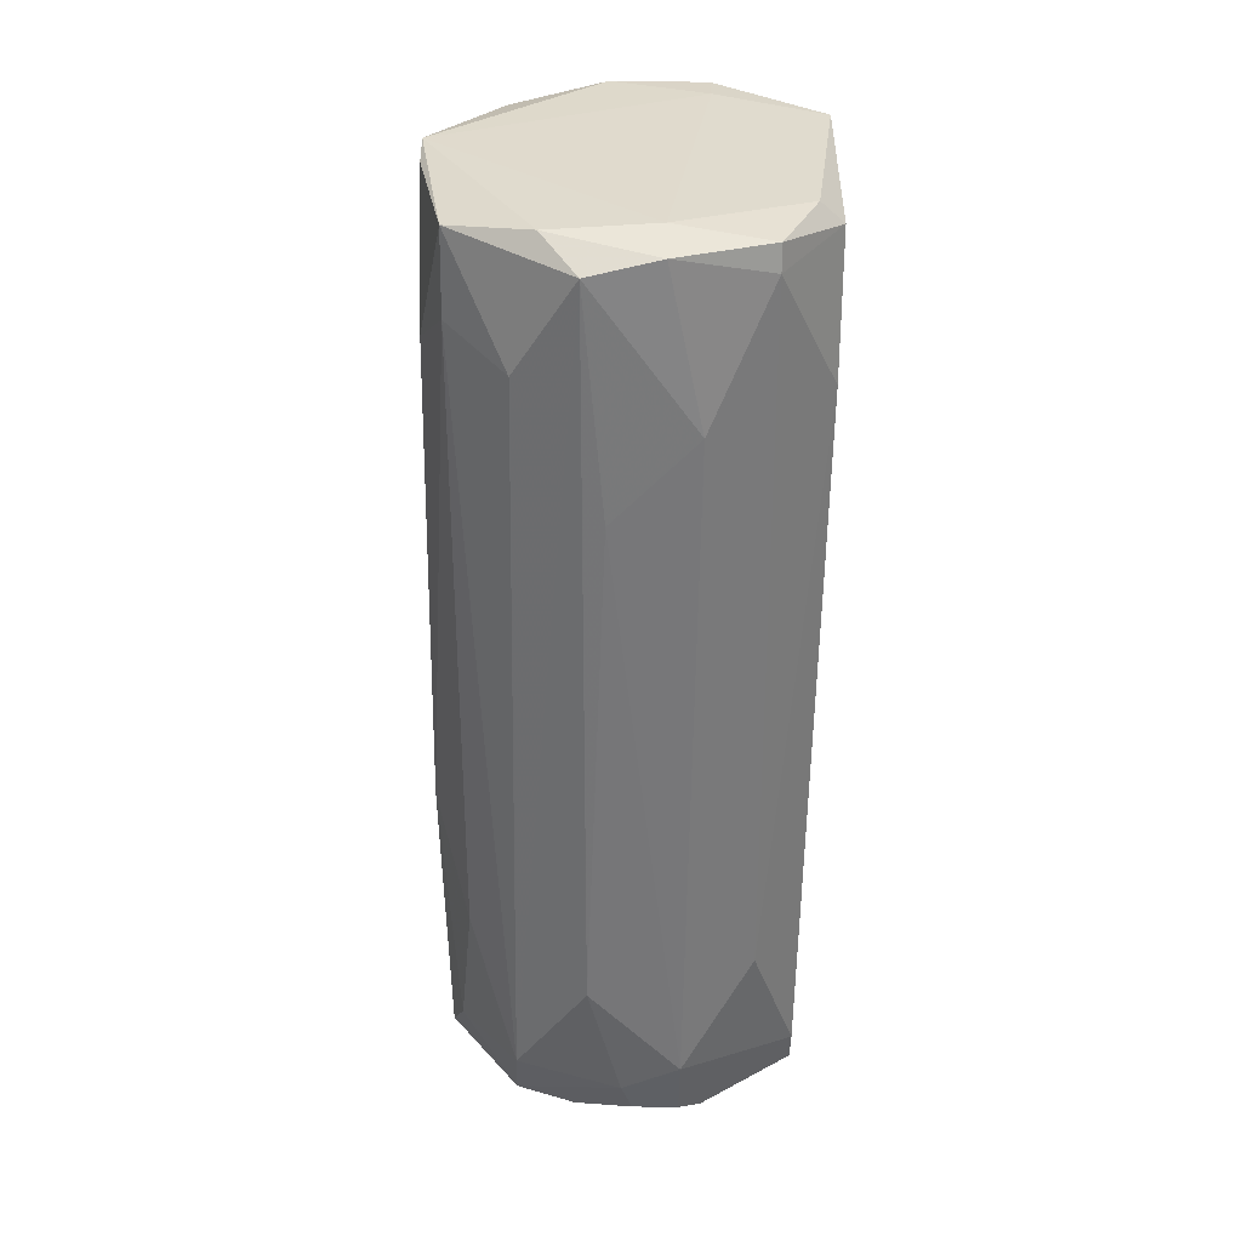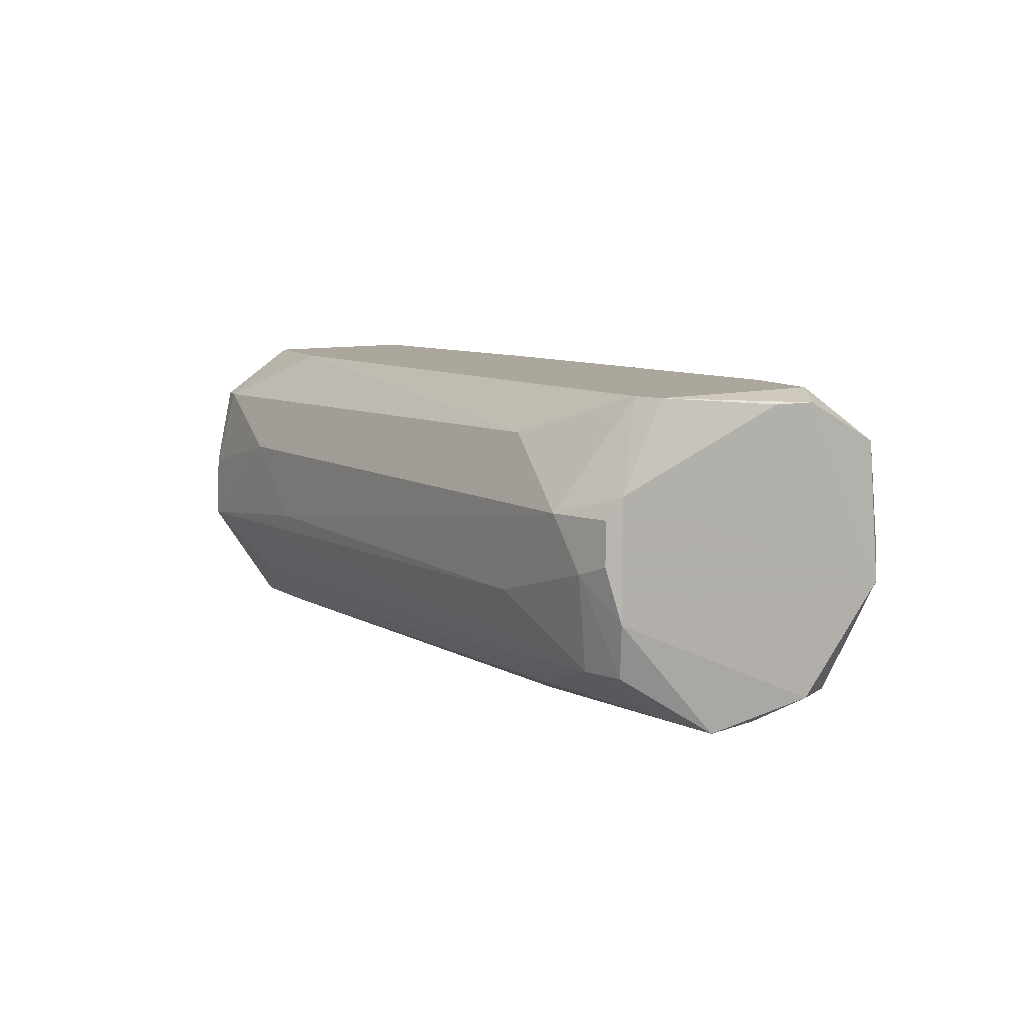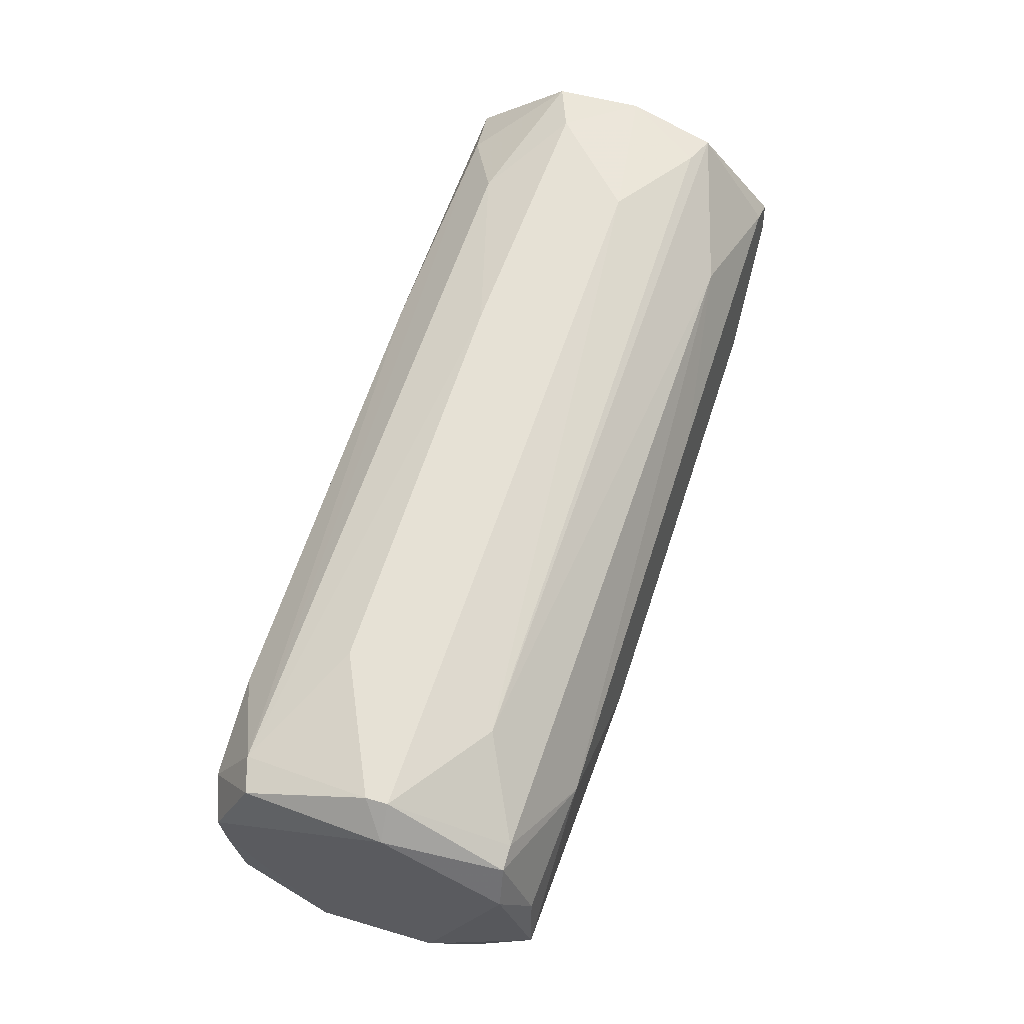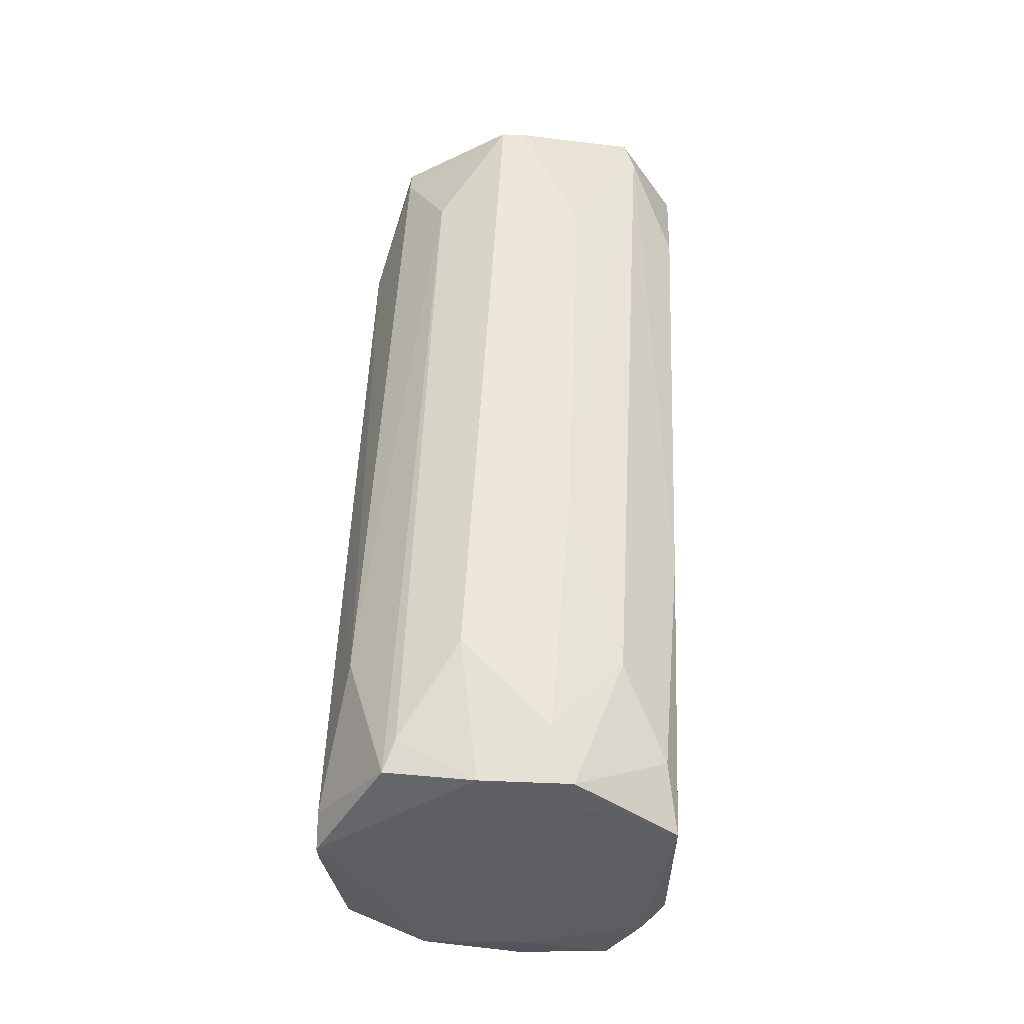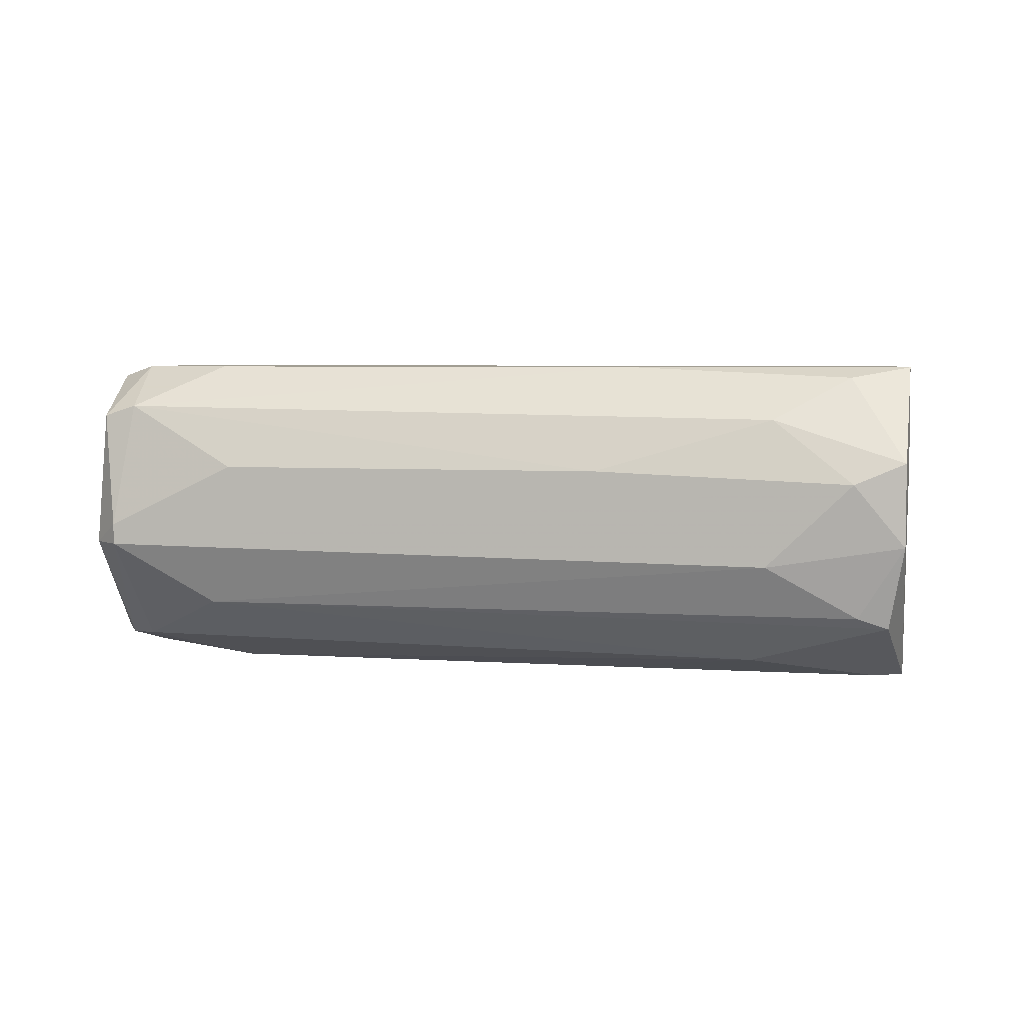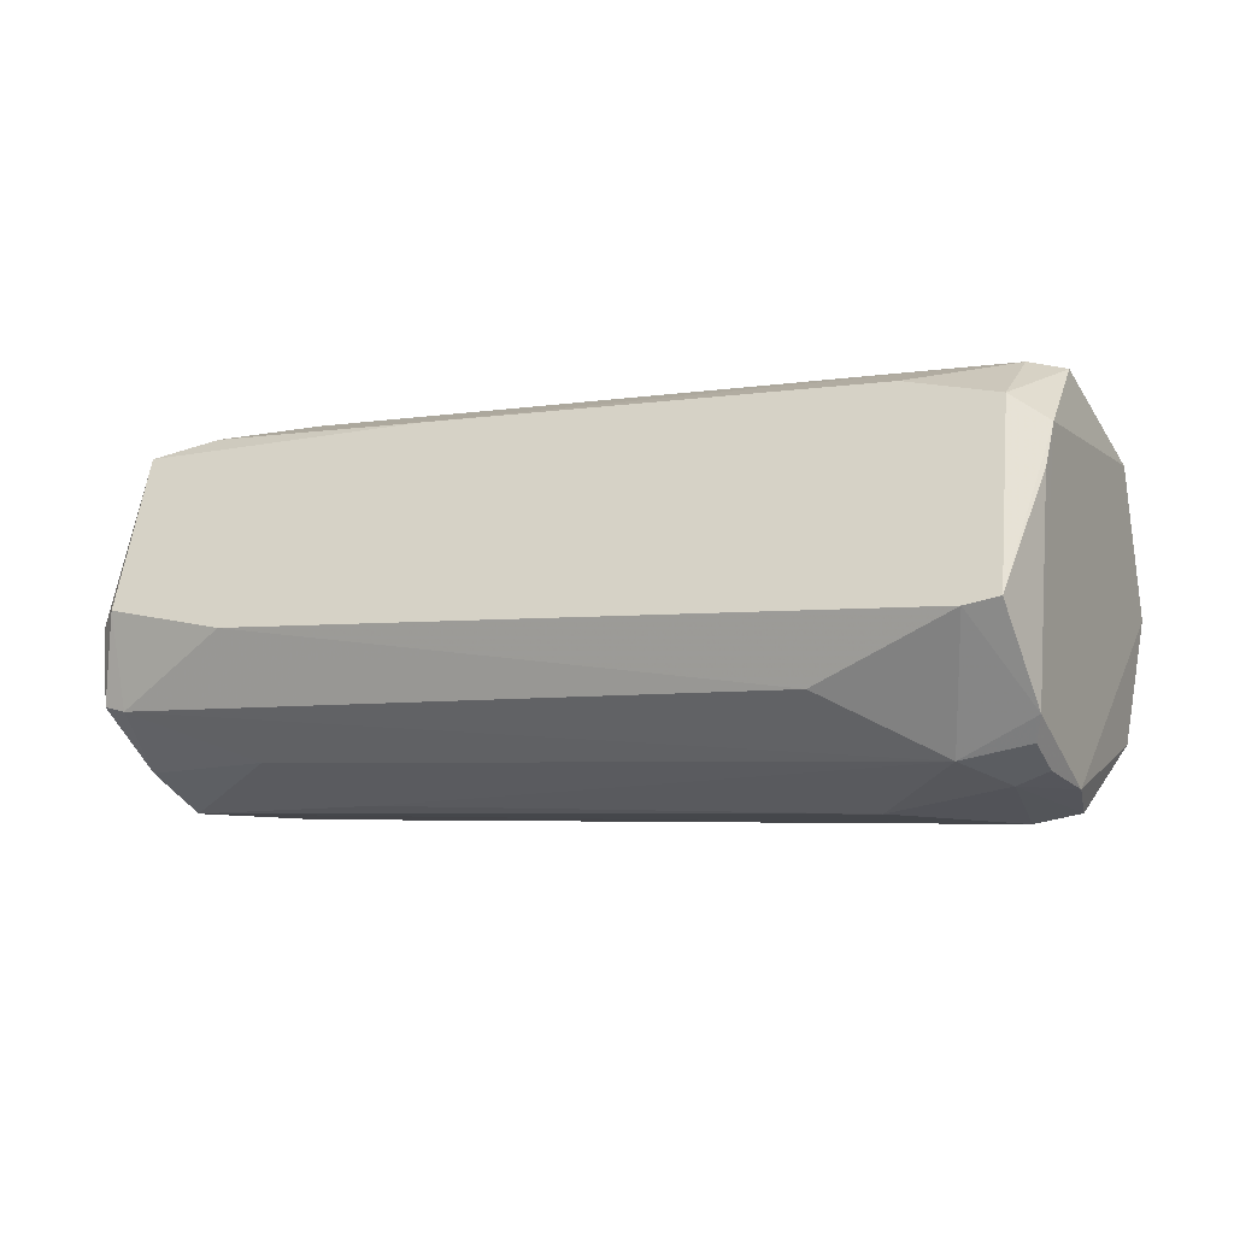
<metadata>
{"format":"obj","ext":"obj","renderer":"f3d","projection":"perspective","resolution":1024,"background":"white","views":[{"elev":-42.8,"azim":89.1,"up":"+Z"},{"elev":8.4,"azim":-136.1,"up":"+Y"},{"elev":48.0,"azim":-71.6,"up":"+Z"},{"elev":65.0,"azim":92.2,"up":"+Z"},{"elev":4.8,"azim":-2.7,"up":"+Y"},{"elev":-36.1,"azim":-156.4,"up":"+Z"}]}
</metadata>
<code>
v -0.02727 -0.007607 -0.02802
v 0.04383 0.01408 0.02139
v 0.04865 -0.008814 -0.008736
v 0.04865 0.01167 0.002105
v -0.0357 -0.02328 -0.003923
v 0.008881 -0.02328 0.008126
v 0.04623 0.01408 0.002105
v 0.006467 0.002029 0.02259
v -0.03932 -0.01484 0.008126
v -0.03932 -0.01484 -0.02802
v 0.04262 0.003236 0.0262
v -0.04173 0.01408 -0.0232
v 0.04021 -0.01604 0.02741
v -0.03691 0.002029 -0.03043
v -0.03691 0.002029 0.01174
v -0.04534 -0.008814 -0.02922
v -0.04534 0.01408 -0.0232
v -0.04534 0.004439 -0.02922
v -0.04776 0.01408 -0.001505
v -0.04776 -0.01966 0.000895
v -0.04776 -0.02207 -0.009945
v -0.04776 -0.02207 -0.01718
v 0.0366 -0.01484 0.02741
v 0.0366 0.01288 0.02259
v 0.03418 0.002029 -0.01235
v -0.04294 -0.02086 -0.01958
v -0.05137 -0.01966 -0.005126
v -0.05137 -0.007607 0.008126
v -0.05137 0.01288 -0.005126
v -0.05137 -0.005197 0.008126
v -0.05378 -0.007607 0.004511
v -0.01763 -0.02328 -0.009945
v 0.02574 -0.008814 0.02741
v 0.02574 -0.006404 -0.01476
v 0.02574 -0.02086 0.01897
v -0.02607 -0.01966 -0.01958
v -0.02607 0.009259 -0.02441
v 0.01129 0.01408 0.01536
v 0.04985 -0.001587 -0.002708
v 0.04985 -0.001587 -0.007527
v 0.04985 -0.01243 -0.003917
v 0.04985 0.008056 -0.00512
v 0.04744 -0.02086 -0.000302
v 0.04744 0.008056 -0.006324
v 0.04503 -0.02328 0.01174
v 0.04503 -0.02328 0.01536
v -0.03811 0.01408 0.003302
v -0.04052 -0.003997 -0.03043
v 0.04142 0.003236 0.02983
v 0.04142 -0.02328 0.01656
v 0.04142 -0.006404 0.02983
v 0.039 -0.02086 -0.002708
v -0.04414 -0.01484 -0.02802
v -0.04414 0.002029 -0.03043
v -0.04414 -0.002791 -0.03043
v -0.04896 0.009259 0.00572
v 0.03539 0.000823 0.02983
v 0.03297 0.01408 -0.003917
v 0.03297 -0.02328 0.002105
v -0.05016 -0.01966 -0.000302
v -0.05016 0.01288 -0.009945
v 0.03779 -0.01484 -0.008736
v -0.05257 0.008056 0.004511
v 0.02695 0.008056 0.025
f 53 16 48
f 19 7 17
f 7 19 2
f 55 54 14
f 63 30 56
f 19 63 56
f 13 9 35
f 56 8 64
f 45 6 5
f 6 35 5
f 22 26 32
f 5 22 32
f 45 5 32
f 45 43 46
f 6 45 46
f 30 63 31
f 3 10 1
f 17 7 58
f 2 19 38
f 3 43 62
f 10 3 62
f 54 55 16
f 26 10 36
f 32 26 36
f 43 3 41
f 46 43 41
f 56 30 15
f 8 56 15
f 9 33 28
f 31 60 28
f 30 31 28
f 43 45 59
f 45 32 59
f 49 64 57
f 64 8 57
f 15 30 57
f 8 15 57
f 28 33 57
f 30 28 57
f 7 42 44
f 25 14 44
f 14 37 44
f 58 7 44
f 37 58 44
f 19 56 47
f 38 19 47
f 56 38 47
f 13 46 51
f 49 57 51
f 57 33 51
f 60 31 27
f 16 22 27
f 31 16 27
f 7 2 4
f 42 7 4
f 14 54 18
f 61 17 18
f 54 16 18
f 16 31 18
f 62 43 52
f 10 62 52
f 36 10 52
f 32 36 52
f 43 59 52
f 59 32 52
f 37 14 12
f 17 58 12
f 58 37 12
f 14 18 12
f 18 17 12
f 49 2 24
f 64 49 24
f 56 64 24
f 2 38 24
f 38 56 24
f 35 9 20
f 60 5 20
f 5 35 20
f 9 28 20
f 28 60 20
f 13 35 50
f 35 6 50
f 46 13 50
f 6 46 50
f 25 3 34
f 14 25 34
f 3 1 34
f 1 14 34
f 10 26 53
f 26 22 53
f 22 16 53
f 19 17 29
f 63 19 29
f 31 63 29
f 17 61 29
f 61 18 29
f 18 31 29
f 41 42 39
f 46 41 39
f 4 2 39
f 42 4 39
f 3 25 40
f 42 41 40
f 41 3 40
f 44 42 40
f 25 44 40
f 5 60 21
f 22 5 21
f 60 27 21
f 27 22 21
f 9 13 23
f 33 9 23
f 13 51 23
f 51 33 23
f 2 49 11
f 49 51 11
f 51 46 11
f 39 2 11
f 46 39 11
f 55 14 48
f 1 10 48
f 14 1 48
f 16 55 48
f 10 53 48

</code>
